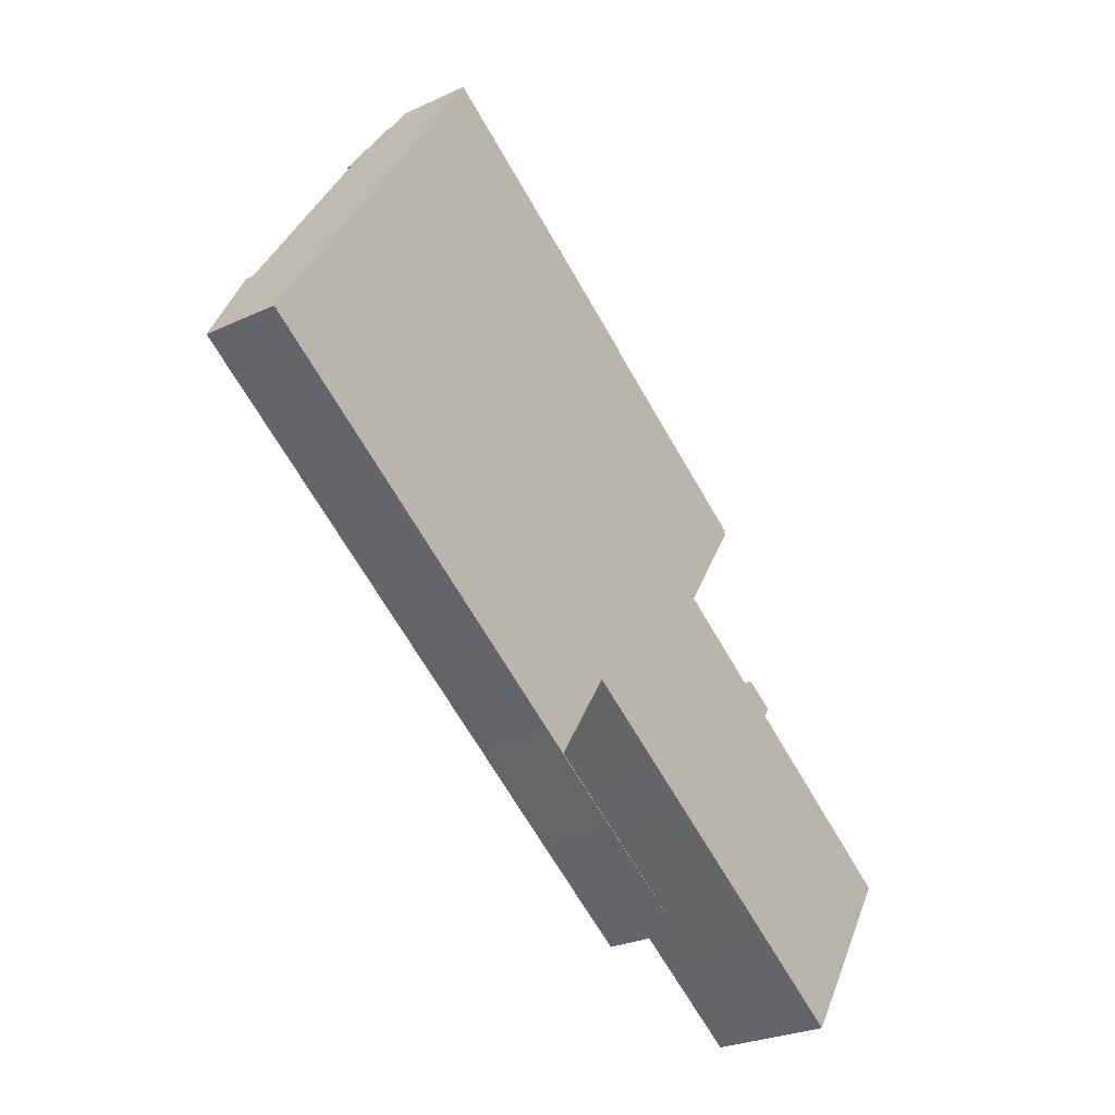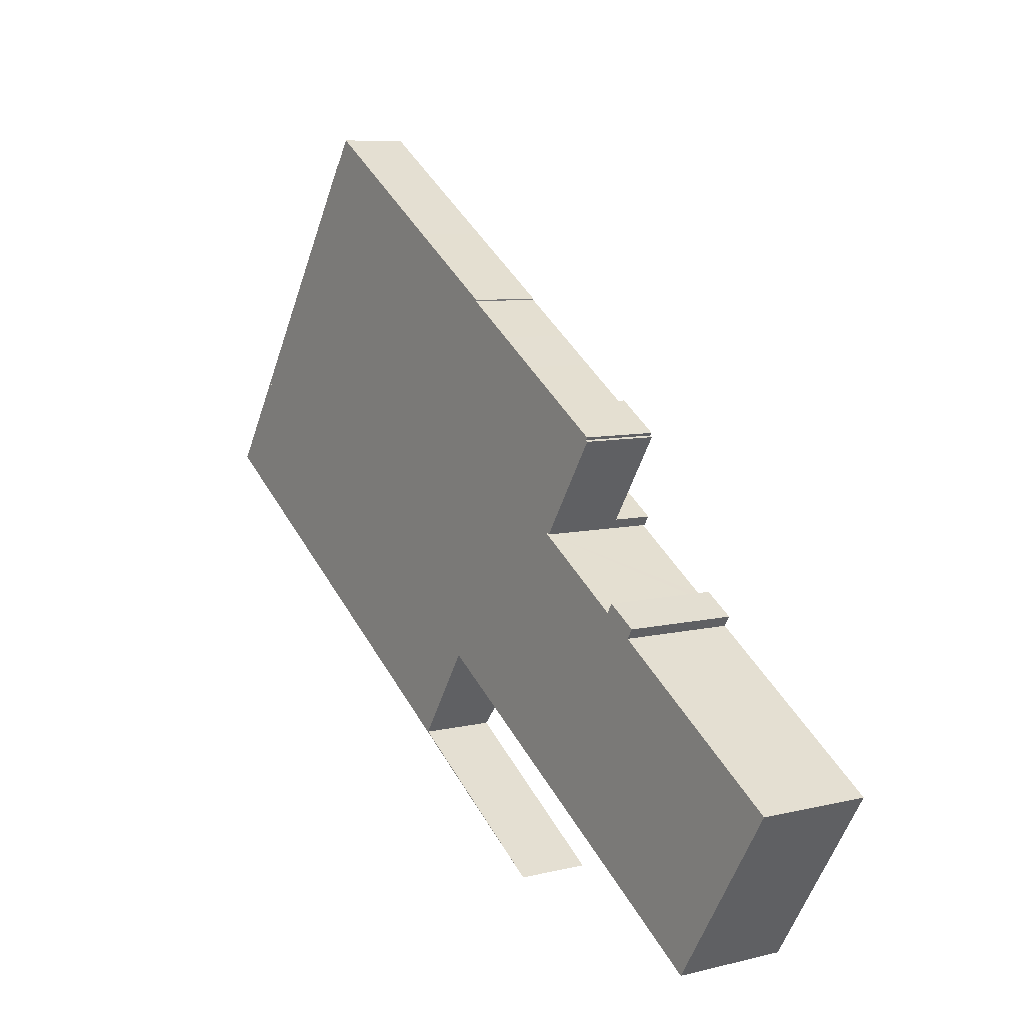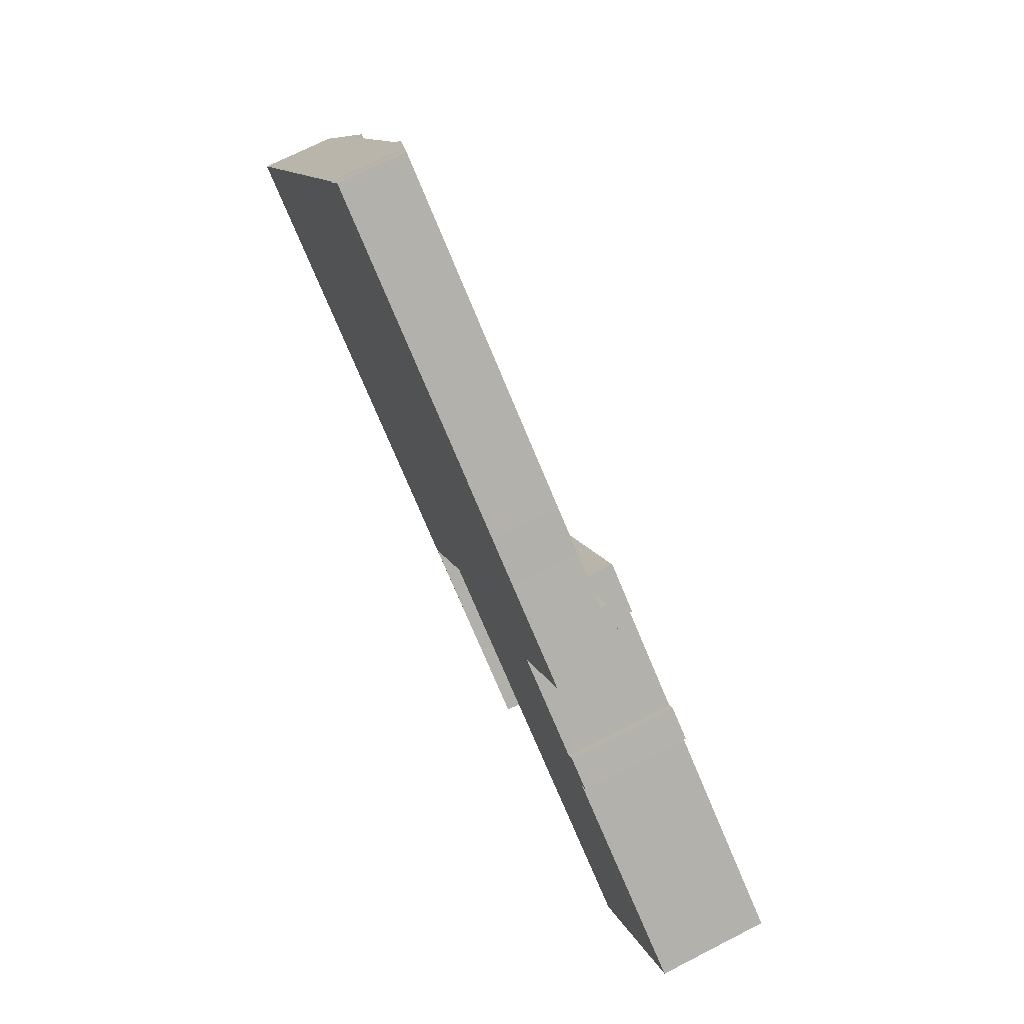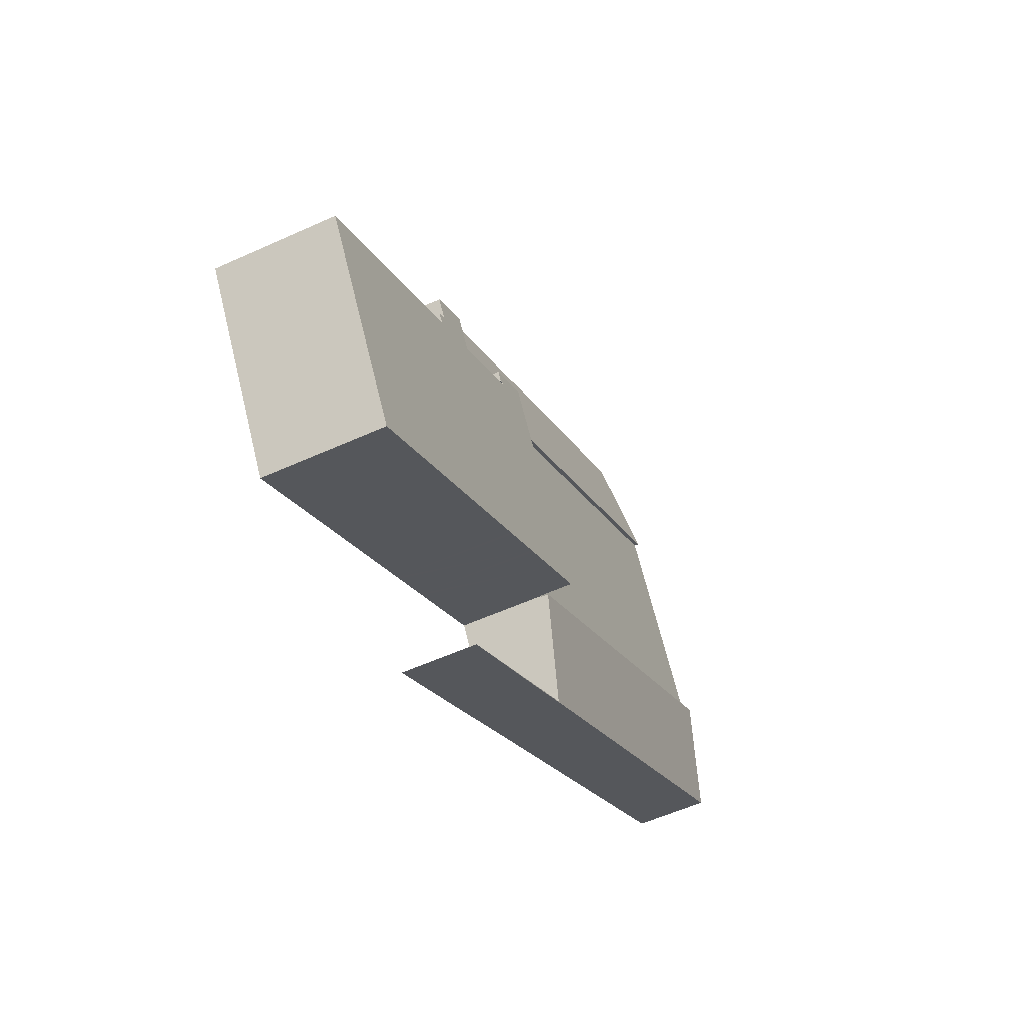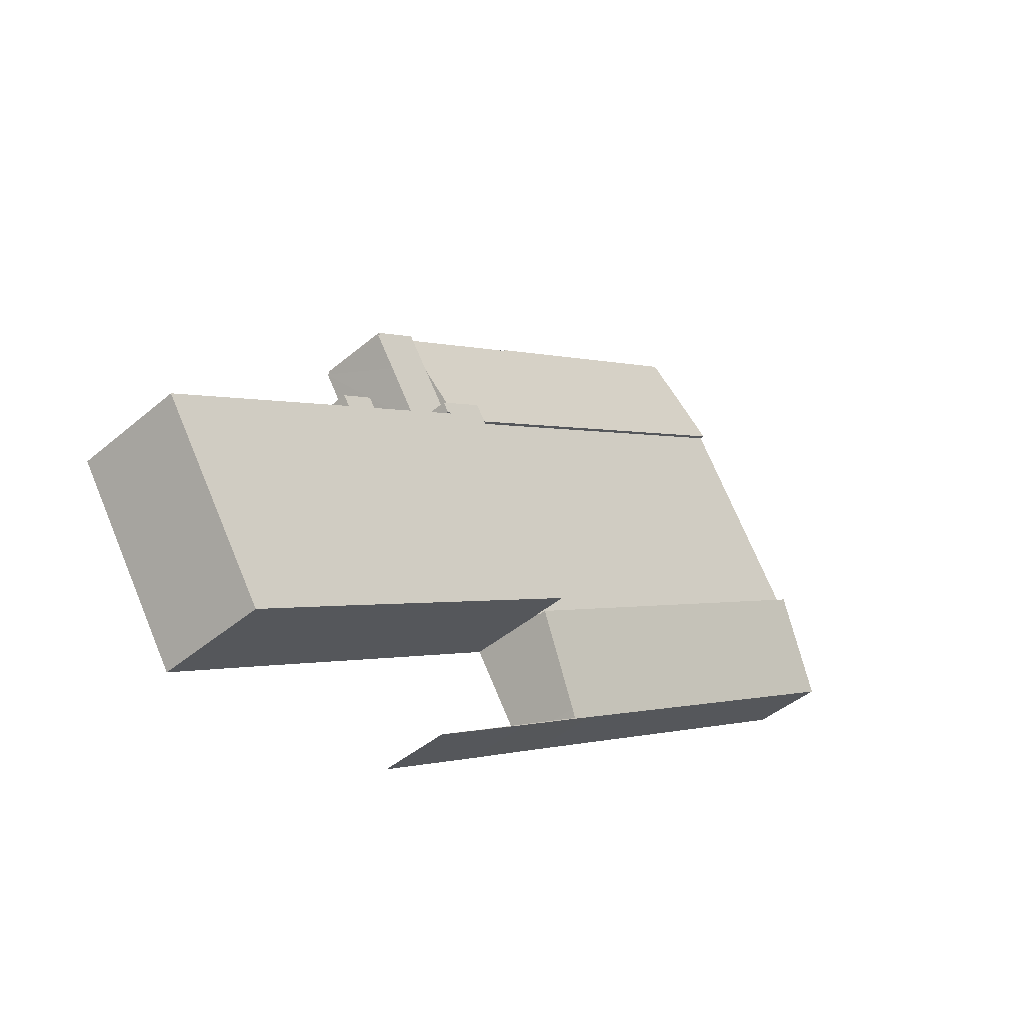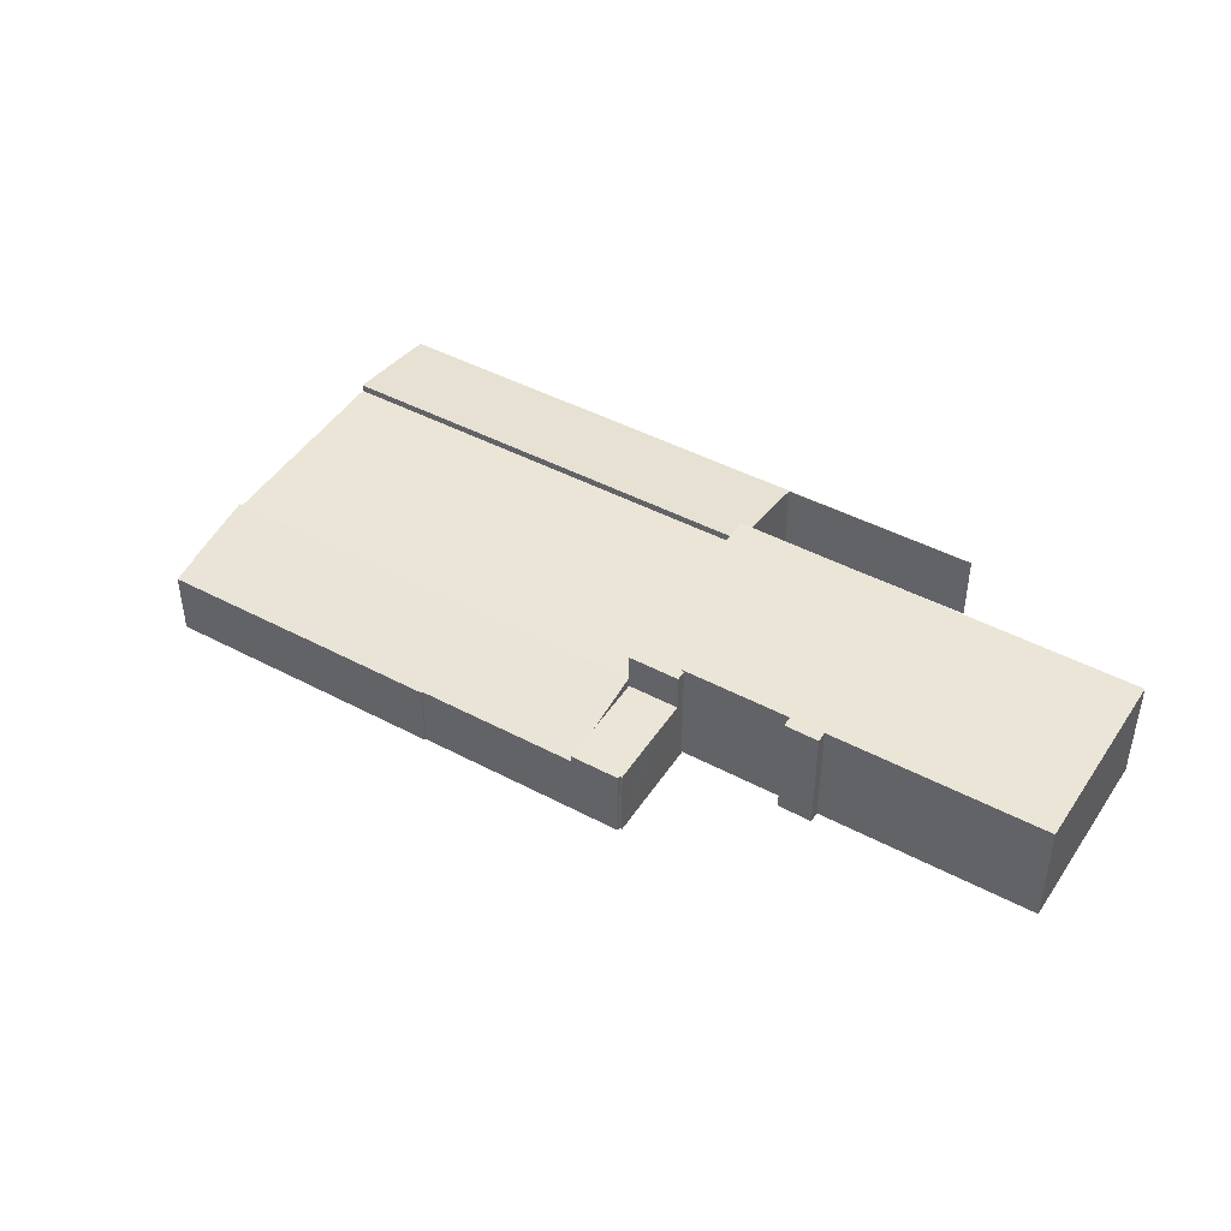
<metadata>
{"format":"obj","ext":"obj","renderer":"f3d","projection":"perspective","resolution":1024,"background":"white","views":[{"elev":-26.8,"azim":-54.0,"up":"+Z"},{"elev":7.7,"azim":55.4,"up":"+Z"},{"elev":70.7,"azim":62.9,"up":"+Z"},{"elev":-55.6,"azim":115.6,"up":"+Z"},{"elev":-43.1,"azim":135.1,"up":"+Z"},{"elev":45.7,"azim":64.2,"up":"+Y"}]}
</metadata>
<code>
v  58.31 11.84 1.949
v  62.02 11.84 -1.767
v  46.27 11.84 -16.7
v  62.93 11.84 -1.033
v  62.33 11.84 -1.963
v  62.63 11.84 -1.498
v  75.7 11.84 -9.331
v  71.92 11.84 -8.314
v  72.53 11.84 -7.353
v  59.6 11.84 -25.29
v  60.04 11.84 -25.57
v  75.06 11.84 -10.32
v  73.52 11.84 -34.24
v  94.8 11.84 -23.07
v  83.66 11.84 -40.44
v  83.49 11.84 -40.7
v  61.94 11.84 -1.893
v  51.03 11.84 -19.76
v  62.33 11.84 -2.143
v  70.97 11.84 -7.71
v  55.03 11.84 -22.34
v  55.46 11.84 -22.61
v  71.17 11.84 -7.833
v  94.8 1.413e-15 -23.07
v  83.66 2.476e-15 -40.44
v  83.49 2.492e-15 -40.7
v  62.93 6.325e-17 -1.033
v  62.33 1.202e-16 -1.963
v  62.63 9.173e-17 -1.498
v  62.02 1.082e-16 -1.767
v  61.94 1.159e-16 -1.893
v  75.7 5.714e-16 -9.331
v  75.06 6.322e-16 -10.32
v  73.52 2.097e-15 -34.24
v  60.04 1.566e-15 -25.57
v  59.6 1.549e-15 -25.29
v  55.46 1.385e-15 -22.61
v  55.03 1.368e-15 -22.34
v  51.03 1.21e-15 -19.76
v  46.27 1.022e-15 -16.7
v  58.31 -1.193e-16 1.949
v  71.92 5.091e-16 -8.314
v  72.53 4.502e-16 -7.353
v  62.33 1.312e-16 -2.143
v  70.97 4.721e-16 -7.71
v  71.17 4.796e-16 -7.833
v  58.31 7.787 1.949
v  64.37 7.787 1.19
v  62.93 7.787 -1.033
v  64.69 7.787 1.7
v  66.43 7.787 4.393
v  61.85 7.787 7.432
v  66.77 7.787 4.903
v  68.51 7.787 7.591
v  68.58 7.787 7.687
v  68.35 7.787 7.831
v  64.12 7.787 10.94
v  68.53 7.787 8.098
v  68.53 -4.959e-16 8.098
v  68.35 -4.795e-16 7.831
v  68.58 -4.707e-16 7.687
v  68.51 -4.648e-16 7.591
v  66.77 -3.002e-16 4.903
v  64.69 -1.041e-16 1.7
v  66.43 -2.69e-16 4.393
v  64.37 -7.287e-17 1.19
v  64.12 -6.699e-16 10.94
v  61.85 -4.551e-16 7.432
v  22.4 7.565 34.42
v  22.38 7.564 34.44
v  23.84 7.094 36.73
v  24.01 7.041 36.99
v  39.48 7.043 27
v  22.39 7.567 34.41
v  59.04 7.066 14.21
v  64.12 7.065 10.94
v  58.31 8.915 1.949
v  18.06 8.915 27.93
v  54.87 7.064 16.92
v  49.56 7.065 20.34
v  22.29 7.567 34.48
v  22.21 7.593 34.35
v  49.62 7.041 20.46
v  22.39 -2.107e-15 34.41
v  22.4 -2.108e-15 34.42
v  22.38 -2.109e-15 34.44
v  24.01 -2.265e-15 36.99
v  23.84 -2.249e-15 36.73
v  18.06 -1.71e-15 27.93
v  22.29 -2.111e-15 34.48
v  22.21 -2.103e-15 34.35
v  39.48 -1.653e-15 27
v  49.62 -1.253e-15 20.46
v  49.56 -1.245e-15 20.34
v  54.87 -1.036e-15 16.92
v  59.04 -8.702e-16 14.21
v  6.015 8.463 9.303
v  46.17 8.463 -16.64
v  46.11 8.463 -16.73
v  58.31 8.463 1.949
v  18.06 8.463 27.93
v  46.27 8.463 -16.7
v  46.17 1.019e-15 -16.64
v  46.11 1.024e-15 -16.73
v  6.015 -5.696e-16 9.303
v  6.015 9.263 9.303
v  0.027 7.482 -0.018
v  0 7.482 4.581e-16
v  25.24 7.485 -16.37
v  46.11 9.263 -16.73
v  30.48 7.485 -19.76
v  38.05 7.486 -24.67
v  40.68 7.653 -25.14
v  40.18 7.498 -25.96
v  40.2 7.485 -26.08
v  40.25 7.498 -26.01
v  47.12 7.48 -30.6
v  57.99 7.482 -37.65
v  40.18 1.59e-15 -25.96
v  57.99 2.305e-15 -37.65
v  40.25 1.593e-15 -26.01
v  47.12 1.874e-15 -30.6
v  40.2 1.597e-15 -26.08
v  38.05 1.511e-15 -24.67
v  30.48 1.21e-15 -19.76
v  25.24 1.002e-15 -16.37
v  0.027 1.102e-18 -0.018
v  0 0 0
v  40.68 1.539e-15 -25.14
g defaultobject
f 1 2 3
f 2 1 4
f 2 4 5
f 5 4 6
f 7 8 9
f 8 7 10
f 10 7 11
f 11 7 12
f 11 12 13
f 13 12 14
f 13 14 15
f 13 15 16
f 3 17 18
f 17 3 2
f 18 17 19
f 18 19 20
f 18 20 21
f 21 20 22
f 22 20 10
f 10 20 23
f 10 23 8
f 24 15 14
f 15 24 25
f 15 25 16
f 16 25 26
f 27 6 4
f 6 27 5
f 5 27 28
f 28 27 29
f 30 17 2
f 17 30 31
f 32 12 7
f 12 32 33
f 26 13 16
f 13 26 34
f 13 34 11
f 11 34 35
f 11 35 10
f 10 35 22
f 22 35 36
f 22 36 37
f 22 37 21
f 21 37 18
f 18 37 38
f 18 38 39
f 18 39 3
f 3 39 40
f 28 2 5
f 2 28 30
f 40 1 3
f 1 40 41
f 42 9 8
f 9 42 43
f 41 4 1
f 4 41 27
f 31 19 17
f 19 31 20
f 20 31 23
f 23 31 8
f 8 31 42
f 42 31 44
f 42 44 45
f 42 45 46
f 43 7 9
f 7 43 32
f 33 14 12
f 14 33 24
f 41 30 27
f 30 41 40
f 30 40 31
f 31 40 44
f 44 40 45
f 45 40 39
f 45 39 46
f 46 39 42
f 42 39 38
f 42 38 32
f 32 38 33
f 33 38 24
f 24 38 37
f 24 37 36
f 24 36 35
f 24 35 34
f 24 34 25
f 25 34 26
f 32 43 42
f 30 29 27
f 29 30 28
f 47 48 49
f 48 47 50
f 50 47 51
f 51 47 52
f 51 52 53
f 53 52 54
f 54 52 55
f 55 52 56
f 56 52 57
f 56 57 58
f 59 56 58
f 56 59 60
f 61 54 55
f 54 61 53
f 53 61 51
f 51 61 50
f 50 61 48
f 48 61 49
f 49 61 62
f 49 62 63
f 49 63 64
f 49 64 27
f 64 63 65
f 27 64 66
f 60 55 56
f 55 60 61
f 67 58 57
f 58 67 59
f 27 47 49
f 47 27 41
f 41 52 47
f 52 41 57
f 57 41 68
f 57 68 67
f 27 68 41
f 68 27 66
f 68 66 64
f 68 64 65
f 68 65 63
f 68 63 67
f 67 63 62
f 67 62 60
f 60 62 61
f 67 60 59
f 69 70 71
f 69 72 73
f 73 74 69
f 52 75 76
f 75 52 77
f 75 77 78
f 75 78 79
f 79 78 80
f 80 78 73
f 73 78 74
f 74 78 81
f 81 78 82
f 73 83 80
f 84 69 74
f 69 84 85
f 86 71 70
f 71 86 72
f 72 86 87
f 87 86 88
f 89 82 78
f 82 89 81
f 81 89 90
f 90 89 91
f 85 70 69
f 70 85 86
f 41 78 77
f 78 41 89
f 87 73 72
f 73 87 92
f 73 92 83
f 83 92 93
f 94 79 80
f 79 94 95
f 79 95 75
f 75 95 96
f 75 96 76
f 76 96 67
f 90 74 81
f 74 90 84
f 83 94 80
f 94 83 93
f 67 52 76
f 52 67 77
f 77 67 41
f 41 67 68
f 87 84 92
f 84 87 85
f 85 87 88
f 85 88 86
f 96 68 67
f 68 96 41
f 41 96 89
f 89 96 95
f 89 95 94
f 89 94 93
f 89 93 92
f 89 92 84
f 89 84 90
f 89 90 91
f 97 98 99
f 98 97 100
f 100 97 101
f 100 102 98
f 89 100 101
f 100 89 41
f 41 102 100
f 102 41 40
f 103 99 98
f 99 103 104
f 40 98 102
f 98 40 103
f 104 97 99
f 97 104 105
f 105 101 97
f 101 105 89
f 105 41 89
f 41 105 103
f 103 105 104
f 40 41 103
f 106 107 108
f 107 106 109
f 109 106 110
f 109 110 111
f 111 110 112
f 112 110 113
f 112 114 115
f 114 112 113
f 115 114 116
f 115 116 117
f 117 116 118
f 119 116 114
f 116 119 118
f 118 119 120
f 120 119 121
f 105 110 106
f 110 105 104
f 120 117 118
f 117 120 122
f 117 122 115
f 115 122 123
f 115 123 112
f 112 123 124
f 112 124 111
f 111 124 125
f 111 125 109
f 109 125 126
f 109 126 107
f 107 126 127
f 107 127 108
f 108 127 128
f 108 105 106
f 105 108 128
f 129 114 113
f 114 129 119
f 104 113 110
f 113 104 129
f 128 104 105
f 104 128 127
f 104 127 126
f 104 126 125
f 104 125 124
f 104 124 129
f 129 124 119
f 119 124 123
f 119 123 121
f 121 123 122
f 121 122 120

</code>
